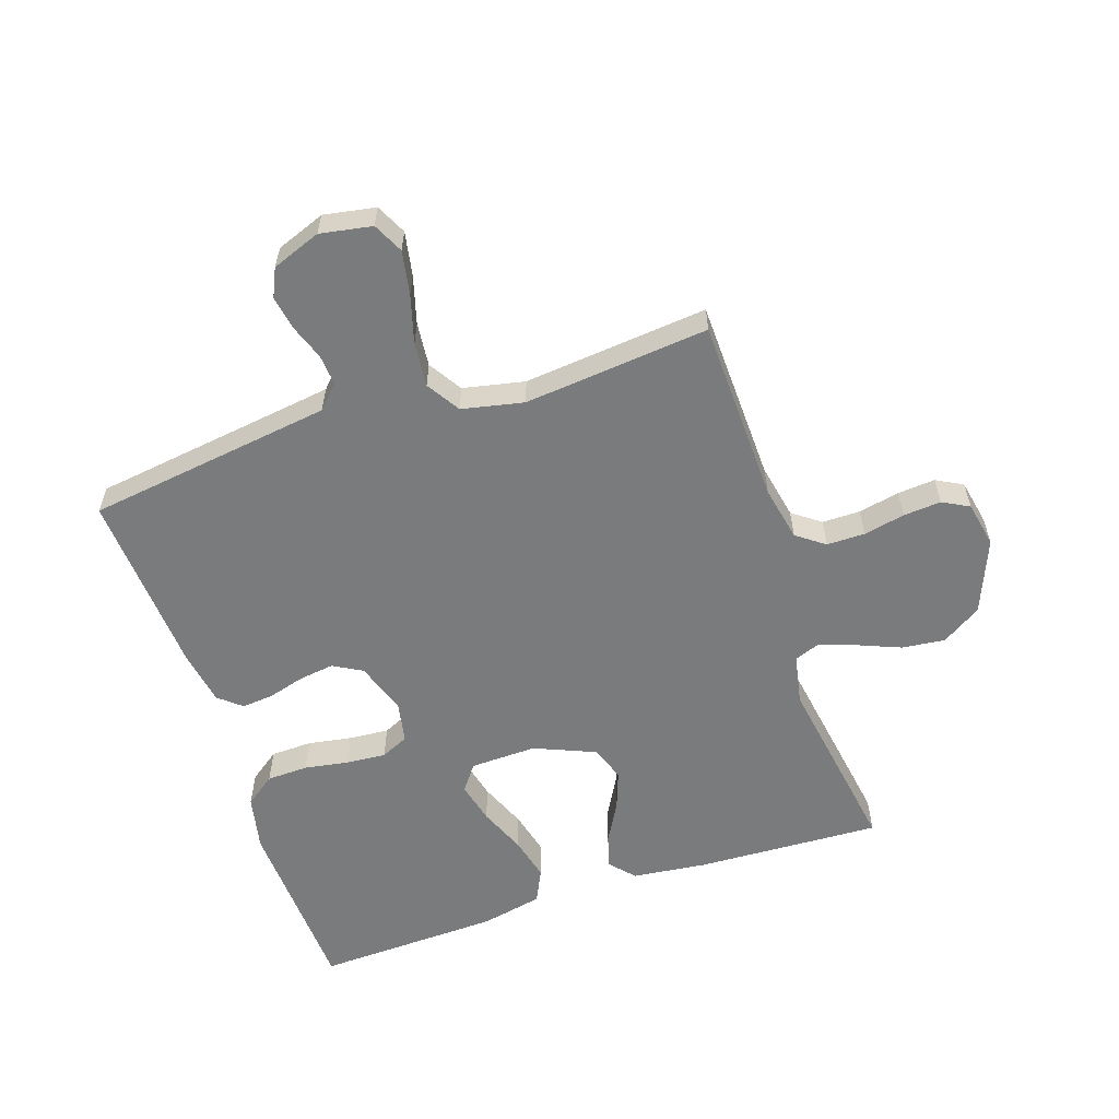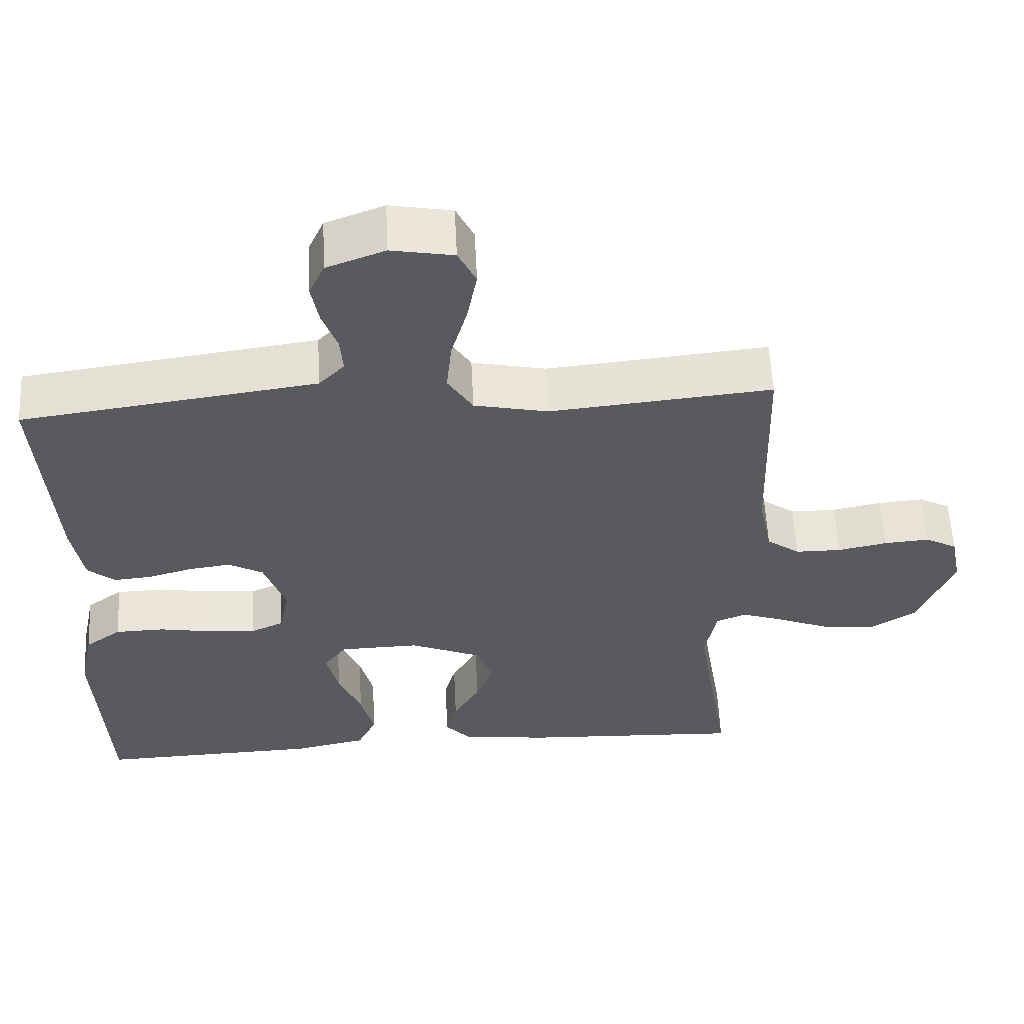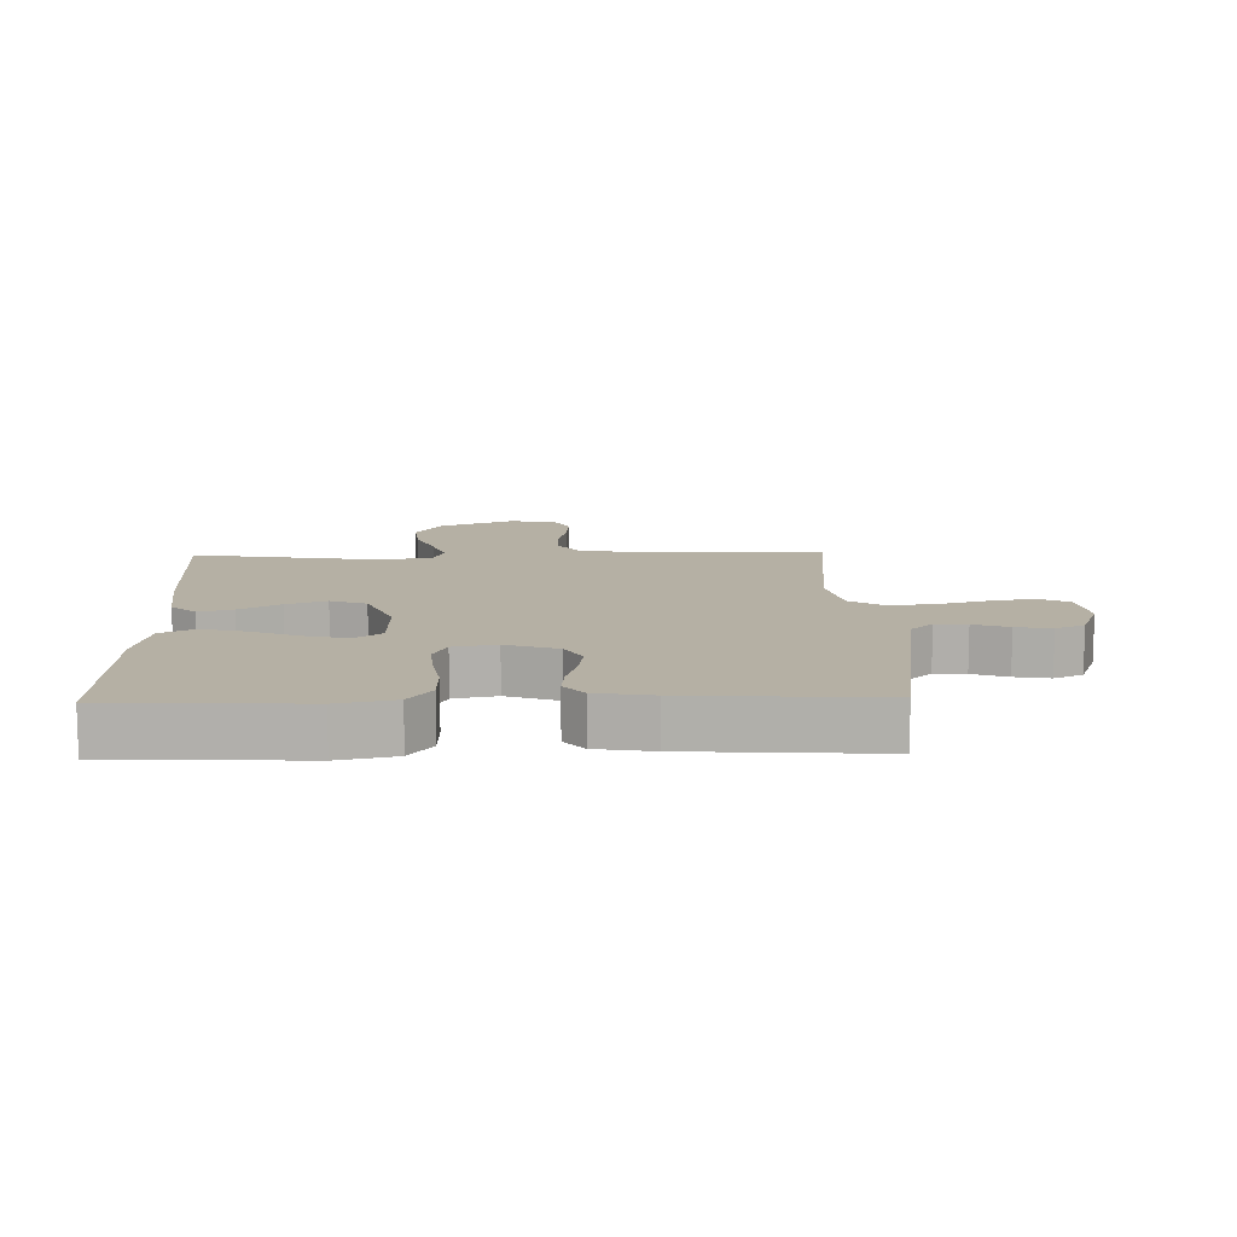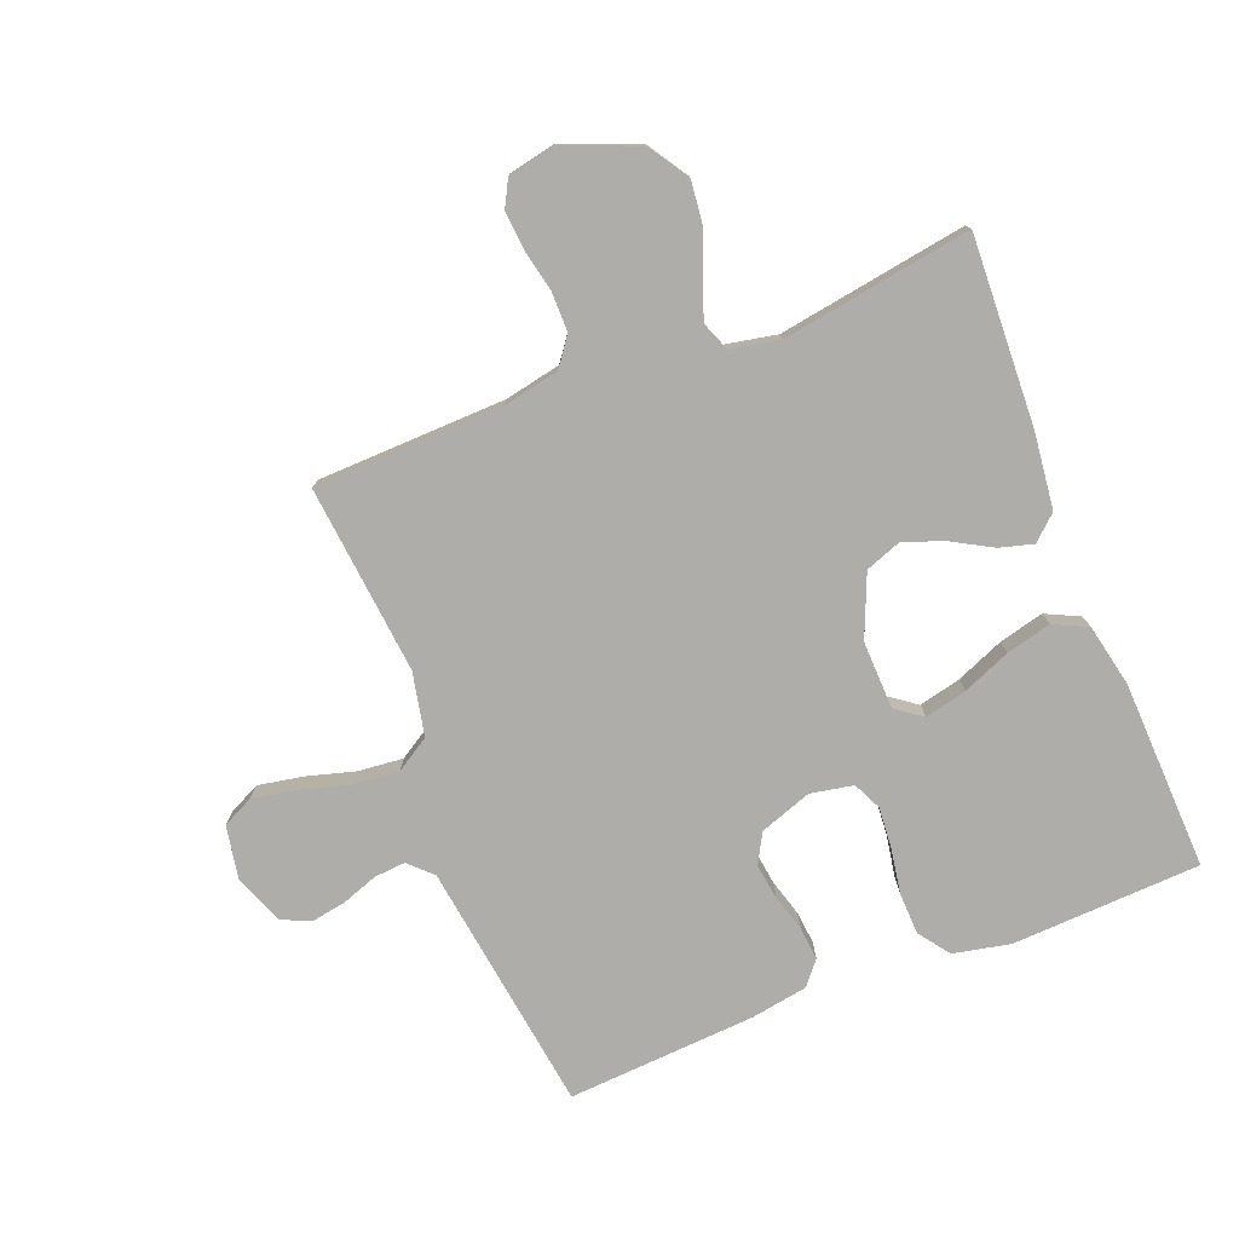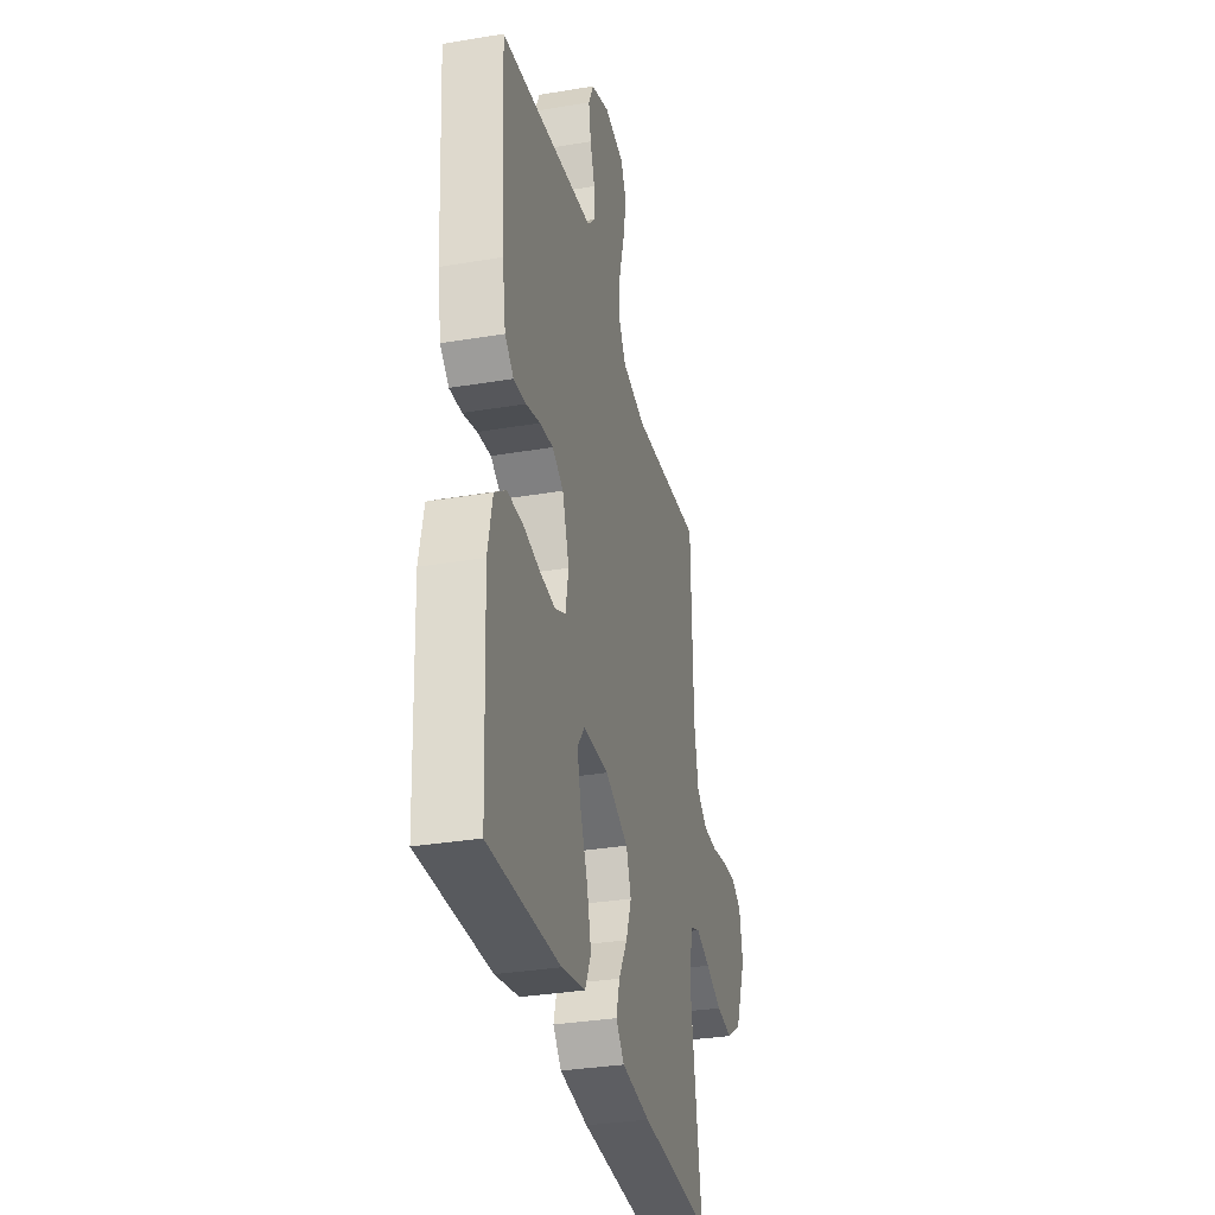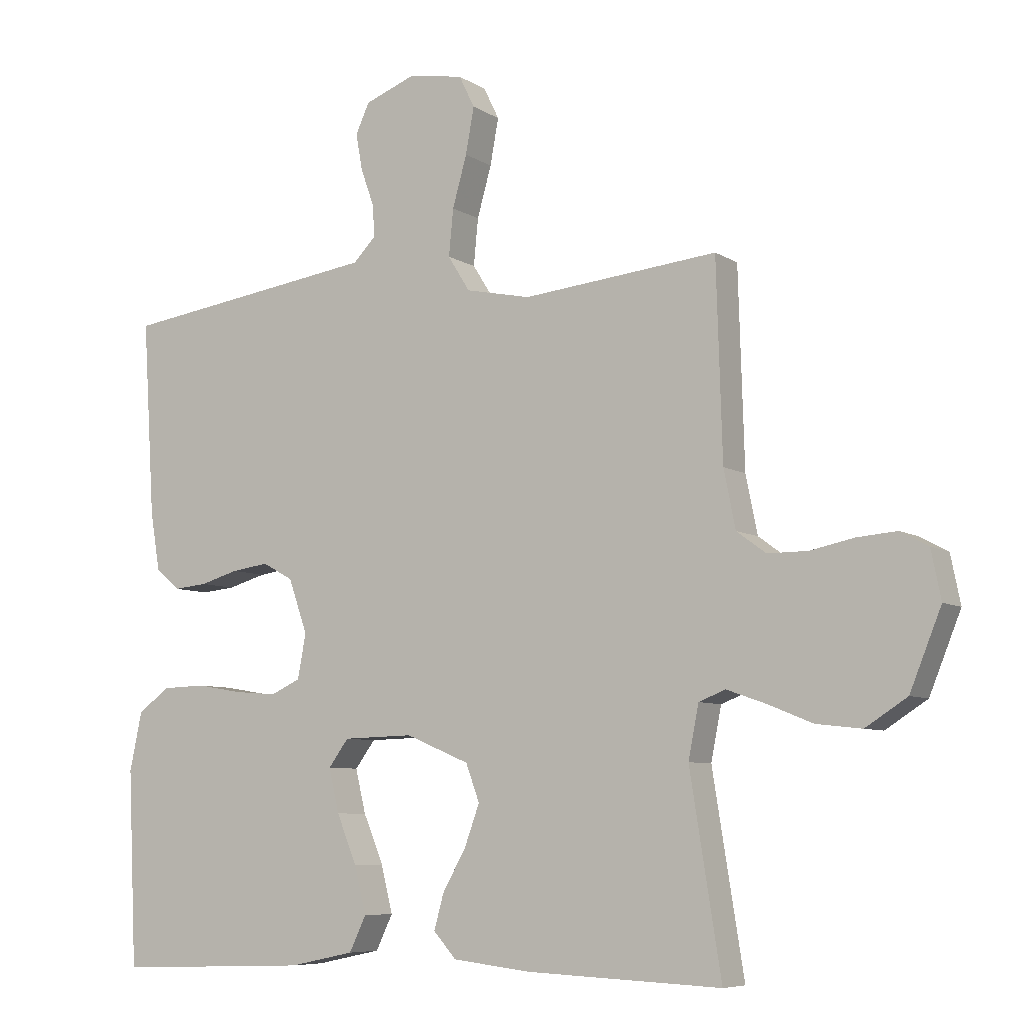
<metadata>
{"format":"obj","ext":"obj","renderer":"f3d","projection":"perspective","resolution":1024,"background":"white","views":[{"elev":-58.3,"azim":18.4,"up":"+Y"},{"elev":57.9,"azim":-2.8,"up":"+Z"},{"elev":11.6,"azim":-91.5,"up":"+Y"},{"elev":-77.3,"azim":111.5,"up":"+Y"},{"elev":-32.7,"azim":-76.9,"up":"+Z"},{"elev":-7.2,"azim":30.7,"up":"+Z"}]}
</metadata>
<code>
v -0.5 0.07 0.5
v -0.2 0.07 0.542
v -0.101 0.07 0.556
v -0.066 0.07 0.592
v -0.07 0.07 0.642
v -0.09 0.07 0.698
v -0.1 0.07 0.754
v -0.079 0.07 0.8
v 0 0.07 0.83
v 0.084 0.07 0.815
v 0.108 0.07 0.766
v 0.095 0.07 0.695
v 0.073 0.07 0.617
v 0.066 0.07 0.545
v 0.1 0.07 0.491
v 0.2 0.07 0.47
v 0.5 0.07 0.5
v 0.509 0.07 0.2
v 0.527 0.07 0.111
v 0.572 0.07 0.078
v 0.634 0.07 0.078
v 0.701 0.07 0.092
v 0.762 0.07 0.097
v 0.805 0.07 0.074
v 0.82 0.07 0
v 0.772 0.07 -0.119
v 0.708 0.07 -0.16
v 0.638 0.07 -0.152
v 0.569 0.07 -0.124
v 0.509 0.07 -0.103
v 0.468 0.07 -0.119
v 0.452 0.07 -0.2
v 0.5 0.07 -0.5
v 0.2 0.07 -0.487
v 0.08 0.07 -0.473
v 0.045 0.07 -0.434
v 0.06 0.07 -0.38
v 0.096 0.07 -0.316
v 0.119 0.07 -0.253
v 0.098 0.07 -0.196
v 0 0.07 -0.155
v -0.108 0.07 -0.158
v -0.139 0.07 -0.2
v -0.123 0.07 -0.267
v -0.092 0.07 -0.342
v -0.074 0.07 -0.414
v -0.1 0.07 -0.468
v -0.2 0.07 -0.489
v -0.5 0.07 -0.5
v -0.514 0.07 -0.2
v -0.495 0.07 -0.11
v -0.446 0.07 -0.074
v -0.379 0.07 -0.072
v -0.308 0.07 -0.084
v -0.243 0.07 -0.089
v -0.198 0.07 -0.068
v -0.185 0.07 0
v -0.214 0.07 0.083
v -0.261 0.07 0.109
v -0.318 0.07 0.101
v -0.377 0.07 0.084
v -0.429 0.07 0.079
v -0.466 0.07 0.11
v -0.481 0.07 0.2
v -0.5 0 0.5
v -0.2 0 0.542
v -0.101 0 0.556
v -0.066 0 0.592
v -0.07 0 0.642
v -0.09 0 0.698
v -0.1 0 0.754
v -0.079 0 0.8
v 0 0 0.83
v 0.084 0 0.815
v 0.108 0 0.766
v 0.095 0 0.695
v 0.073 0 0.617
v 0.066 0 0.545
v 0.1 0 0.491
v 0.2 0 0.47
v 0.5 0 0.5
v 0.509 0 0.2
v 0.527 0 0.111
v 0.572 0 0.078
v 0.634 0 0.078
v 0.701 0 0.092
v 0.762 0 0.097
v 0.805 0 0.074
v 0.82 0 0
v 0.772 0 -0.119
v 0.708 0 -0.16
v 0.638 0 -0.152
v 0.569 0 -0.124
v 0.509 0 -0.103
v 0.468 0 -0.119
v 0.452 0 -0.2
v 0.5 0 -0.5
v 0.2 0 -0.487
v 0.08 0 -0.473
v 0.045 0 -0.434
v 0.06 0 -0.38
v 0.096 0 -0.316
v 0.119 0 -0.253
v 0.098 0 -0.196
v 0 0 -0.155
v -0.108 0 -0.158
v -0.139 0 -0.2
v -0.123 0 -0.267
v -0.092 0 -0.342
v -0.074 0 -0.414
v -0.1 0 -0.468
v -0.2 0 -0.489
v -0.5 0 -0.5
v -0.514 0 -0.2
v -0.495 0 -0.11
v -0.446 0 -0.074
v -0.379 0 -0.072
v -0.308 0 -0.084
v -0.243 0 -0.089
v -0.198 0 -0.068
v -0.185 0 0
v -0.214 0 0.083
v -0.261 0 0.109
v -0.318 0 0.101
v -0.377 0 0.084
v -0.429 0 0.079
v -0.466 0 0.11
v -0.481 0 0.2
f 64 1 2
f 63 64 2
f 62 63 2
f 61 62 2
f 60 61 2
f 59 60 2 3
f 58 59 3 4
f 57 58 4
f 56 57 4
f 52 53 54
f 51 52 54
f 50 51 54
f 49 50 54
f 48 49 54
f 47 48 54
f 46 47 54
f 45 46 54
f 44 45 54
f 43 44 54 55
f 42 43 55 56
f 36 37 38
f 35 36 38
f 34 35 38
f 33 34 38
f 32 33 38
f 31 32 38 39
f 30 31 39 40
f 27 28 29
f 26 27 29
f 25 26 29
f 24 25 29
f 23 24 29
f 22 23 29
f 21 22 29
f 20 21 29 30
f 30 40 41
f 20 30 41
f 19 20 41
f 16 17 18
f 41 42 56
f 19 41 56
f 18 19 56
f 16 18 56
f 15 16 56
f 11 12 13
f 10 11 13
f 9 10 13
f 8 9 13
f 7 8 13
f 6 7 13
f 5 6 13
f 14 15 56 4
f 4 5 13 14
f 66 65 128
f 66 128 127
f 66 127 126
f 66 126 125
f 66 125 124
f 67 66 124 123
f 68 67 123 122
f 68 122 121
f 68 121 120
f 118 117 116
f 118 116 115
f 118 115 114
f 118 114 113
f 118 113 112
f 118 112 111
f 118 111 110
f 118 110 109
f 118 109 108
f 119 118 108 107
f 120 119 107 106
f 102 101 100
f 102 100 99
f 102 99 98
f 102 98 97
f 102 97 96
f 103 102 96 95
f 104 103 95 94
f 93 92 91
f 93 91 90
f 93 90 89
f 93 89 88
f 93 88 87
f 93 87 86
f 93 86 85
f 94 93 85 84
f 105 104 94
f 105 94 84
f 105 84 83
f 82 81 80
f 120 106 105
f 120 105 83
f 120 83 82
f 120 82 80
f 120 80 79
f 77 76 75
f 77 75 74
f 77 74 73
f 77 73 72
f 77 72 71
f 77 71 70
f 77 70 69
f 68 120 79 78
f 78 77 69 68
f 1 65 66 2
f 2 66 67 3
f 3 67 68 4
f 4 68 69 5
f 5 69 70 6
f 6 70 71 7
f 7 71 72 8
f 8 72 73 9
f 9 73 74 10
f 10 74 75 11
f 11 75 76 12
f 12 76 77 13
f 13 77 78 14
f 14 78 79 15
f 15 79 80 16
f 16 80 81 17
f 17 81 82 18
f 18 82 83 19
f 19 83 84 20
f 20 84 85 21
f 21 85 86 22
f 22 86 87 23
f 23 87 88 24
f 24 88 89 25
f 25 89 90 26
f 26 90 91 27
f 27 91 92 28
f 28 92 93 29
f 29 93 94 30
f 30 94 95 31
f 31 95 96 32
f 32 96 97 33
f 33 97 98 34
f 34 98 99 35
f 35 99 100 36
f 36 100 101 37
f 37 101 102 38
f 38 102 103 39
f 39 103 104 40
f 40 104 105 41
f 41 105 106 42
f 42 106 107 43
f 43 107 108 44
f 44 108 109 45
f 45 109 110 46
f 46 110 111 47
f 47 111 112 48
f 48 112 113 49
f 49 113 114 50
f 50 114 115 51
f 51 115 116 52
f 52 116 117 53
f 53 117 118 54
f 54 118 119 55
f 55 119 120 56
f 56 120 121 57
f 57 121 122 58
f 58 122 123 59
f 59 123 124 60
f 60 124 125 61
f 61 125 126 62
f 62 126 127 63
f 63 127 128 64
f 64 128 65 1

</code>
